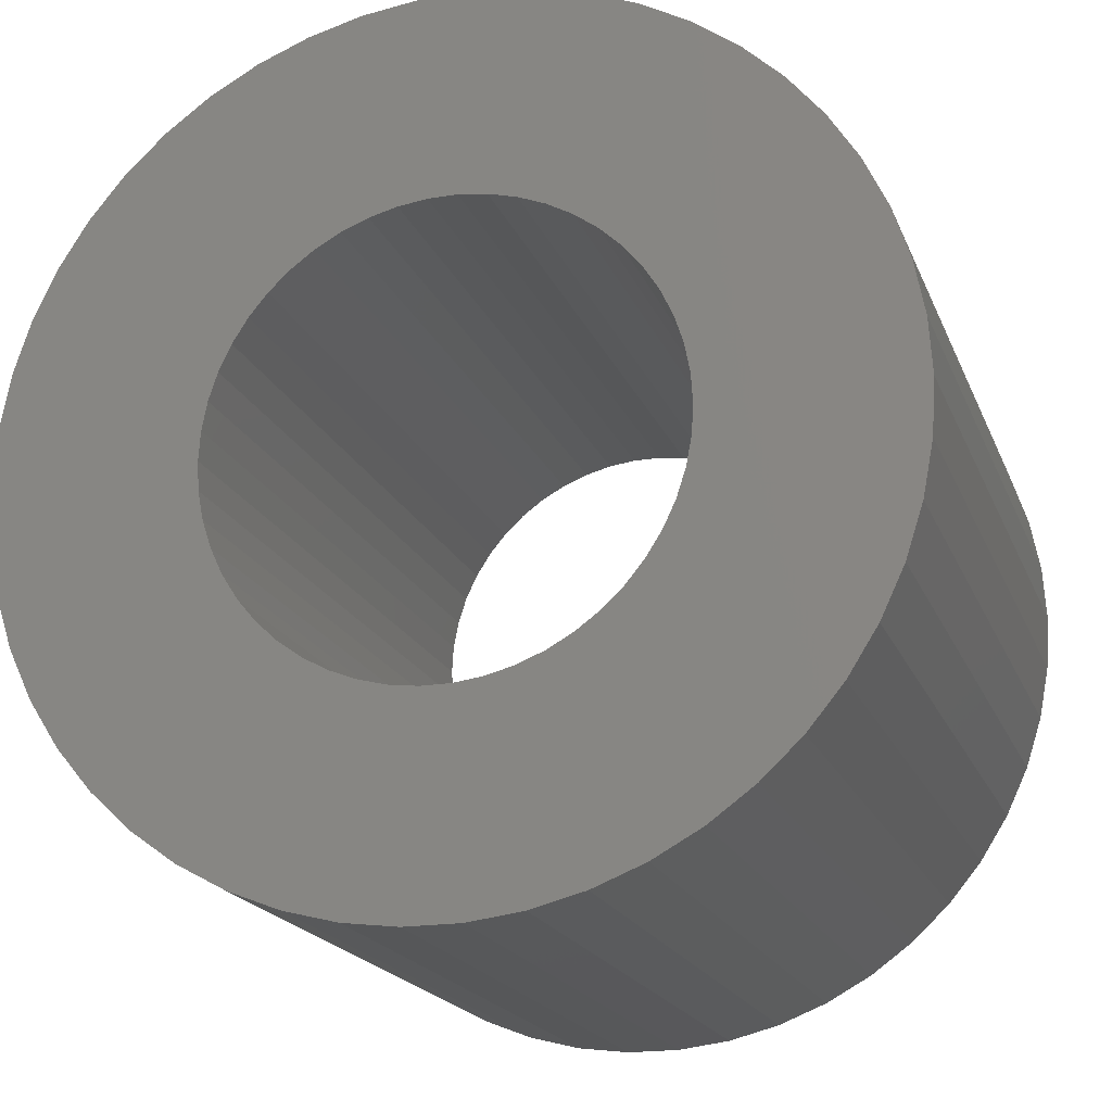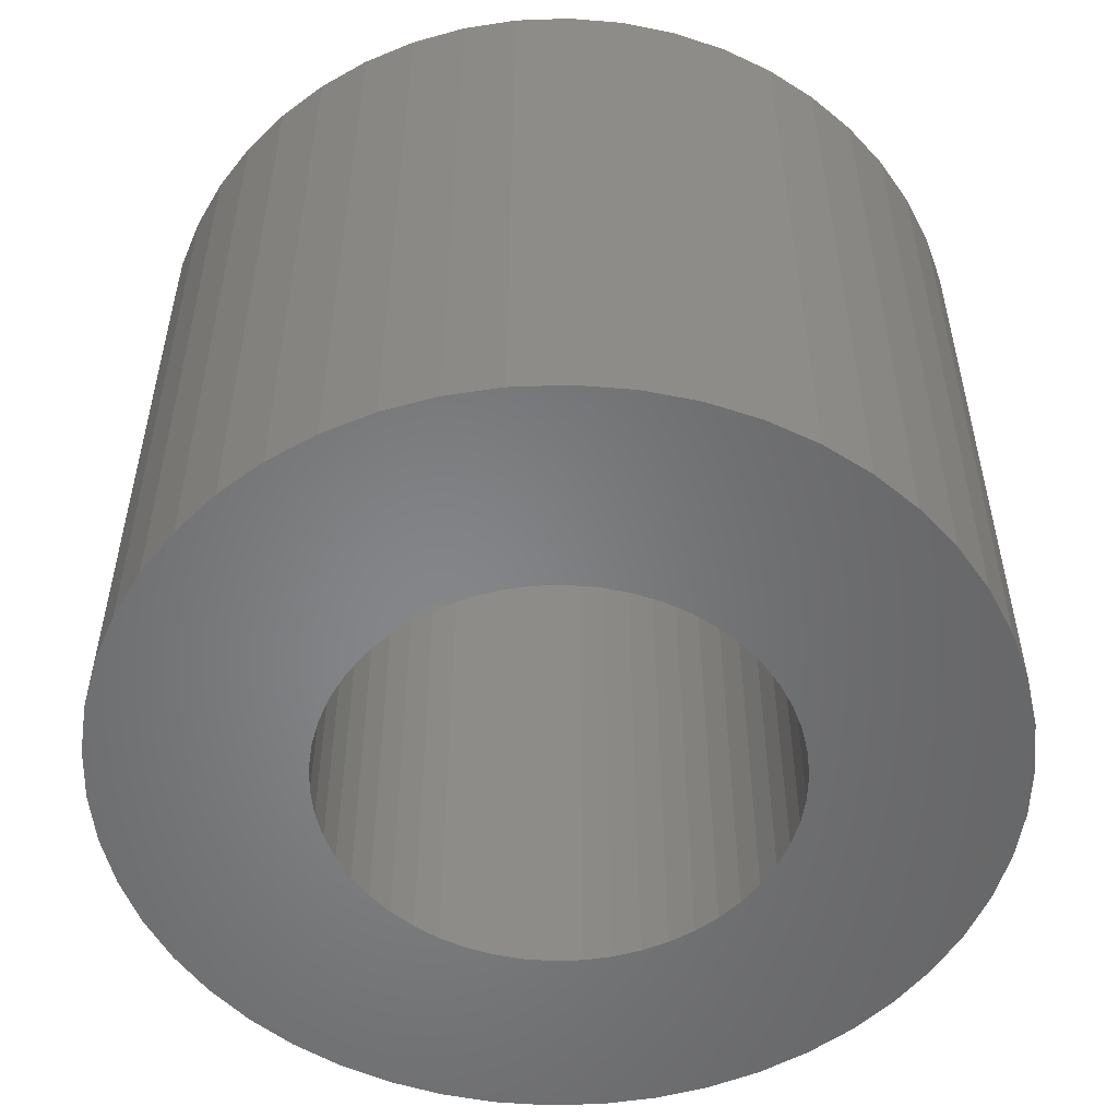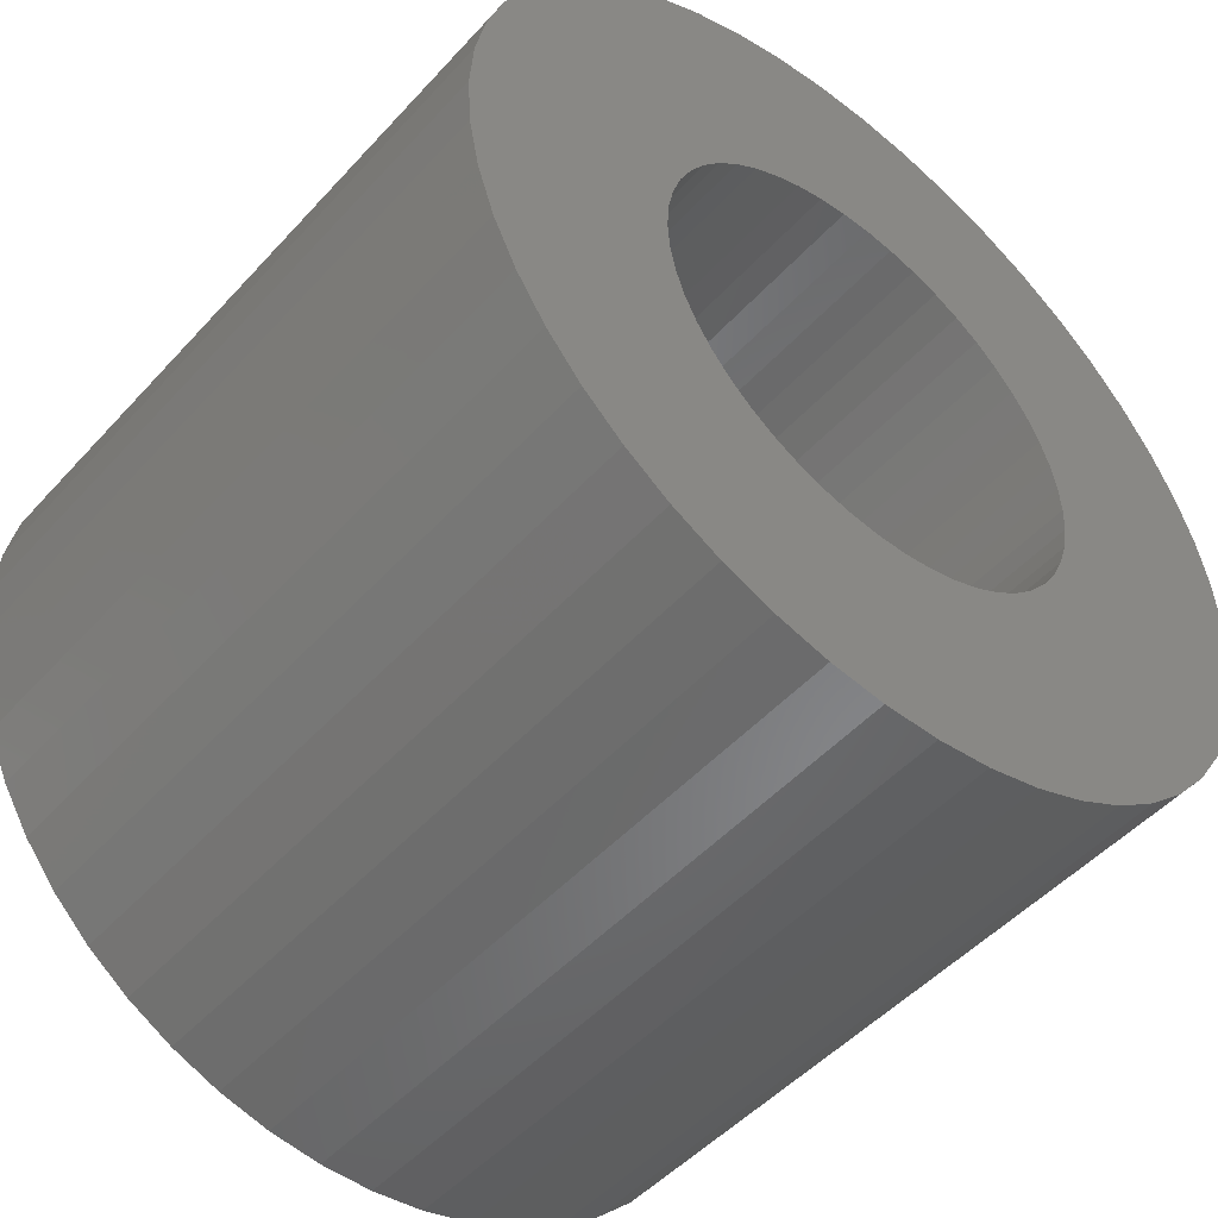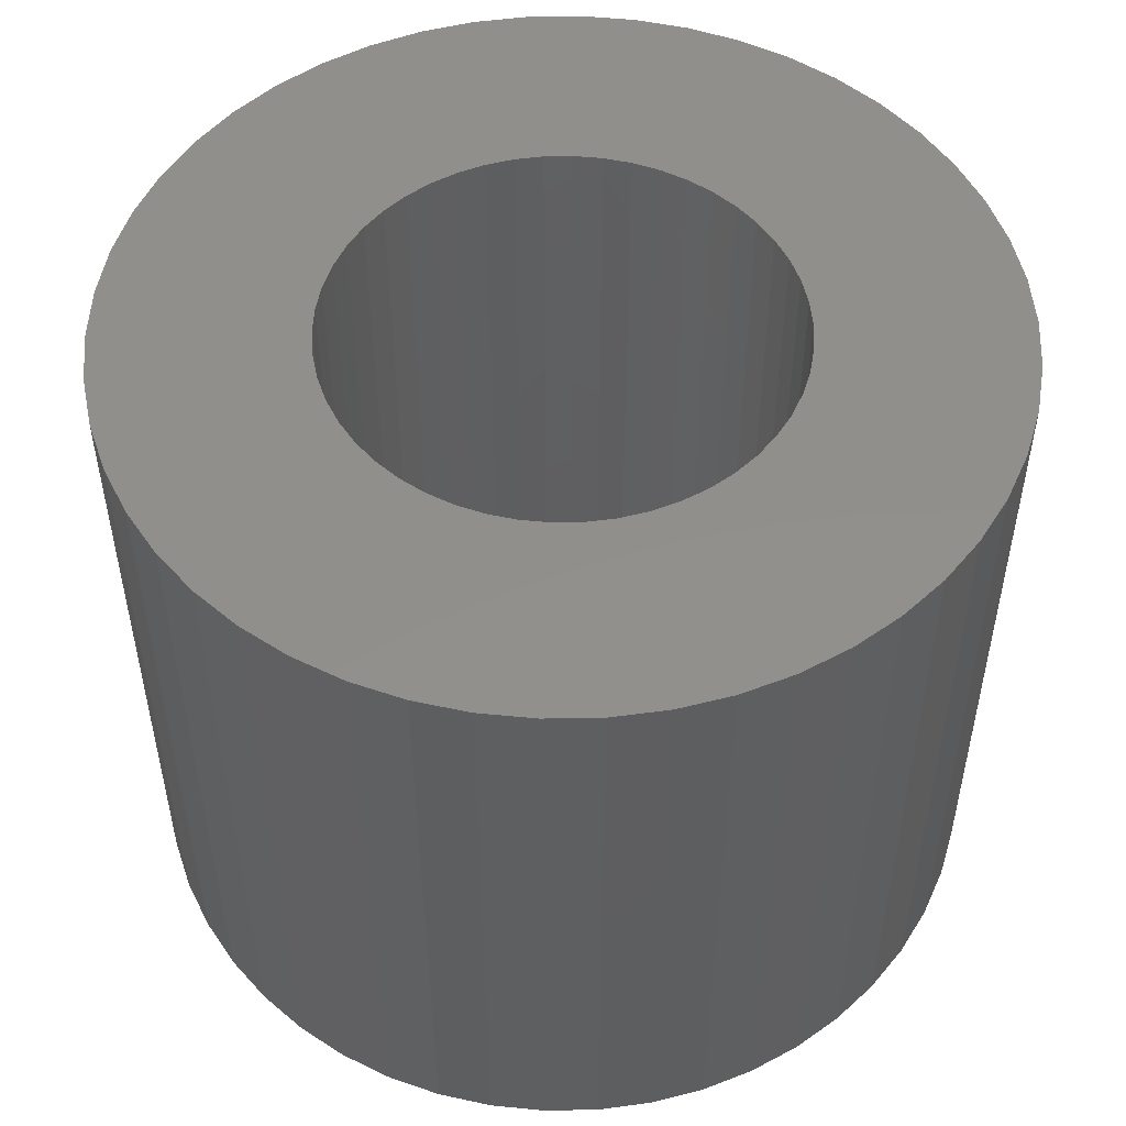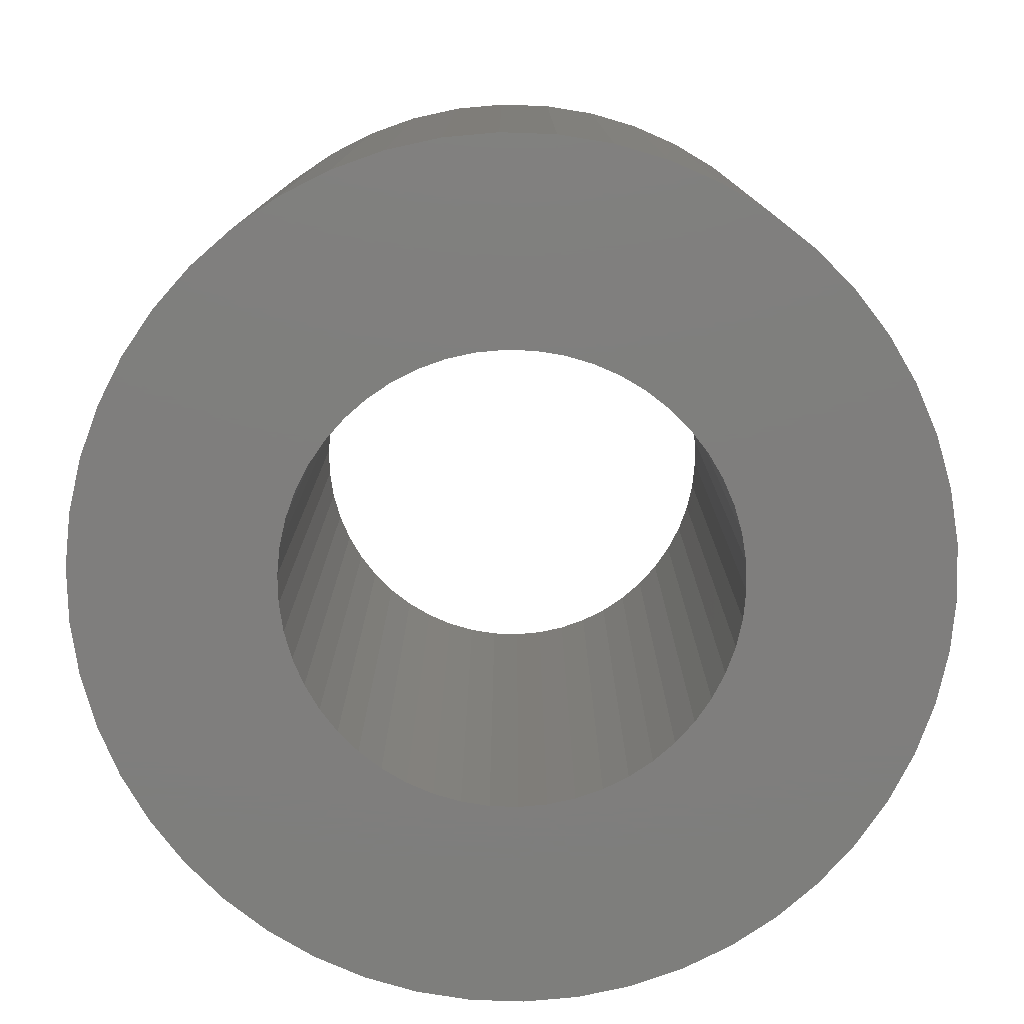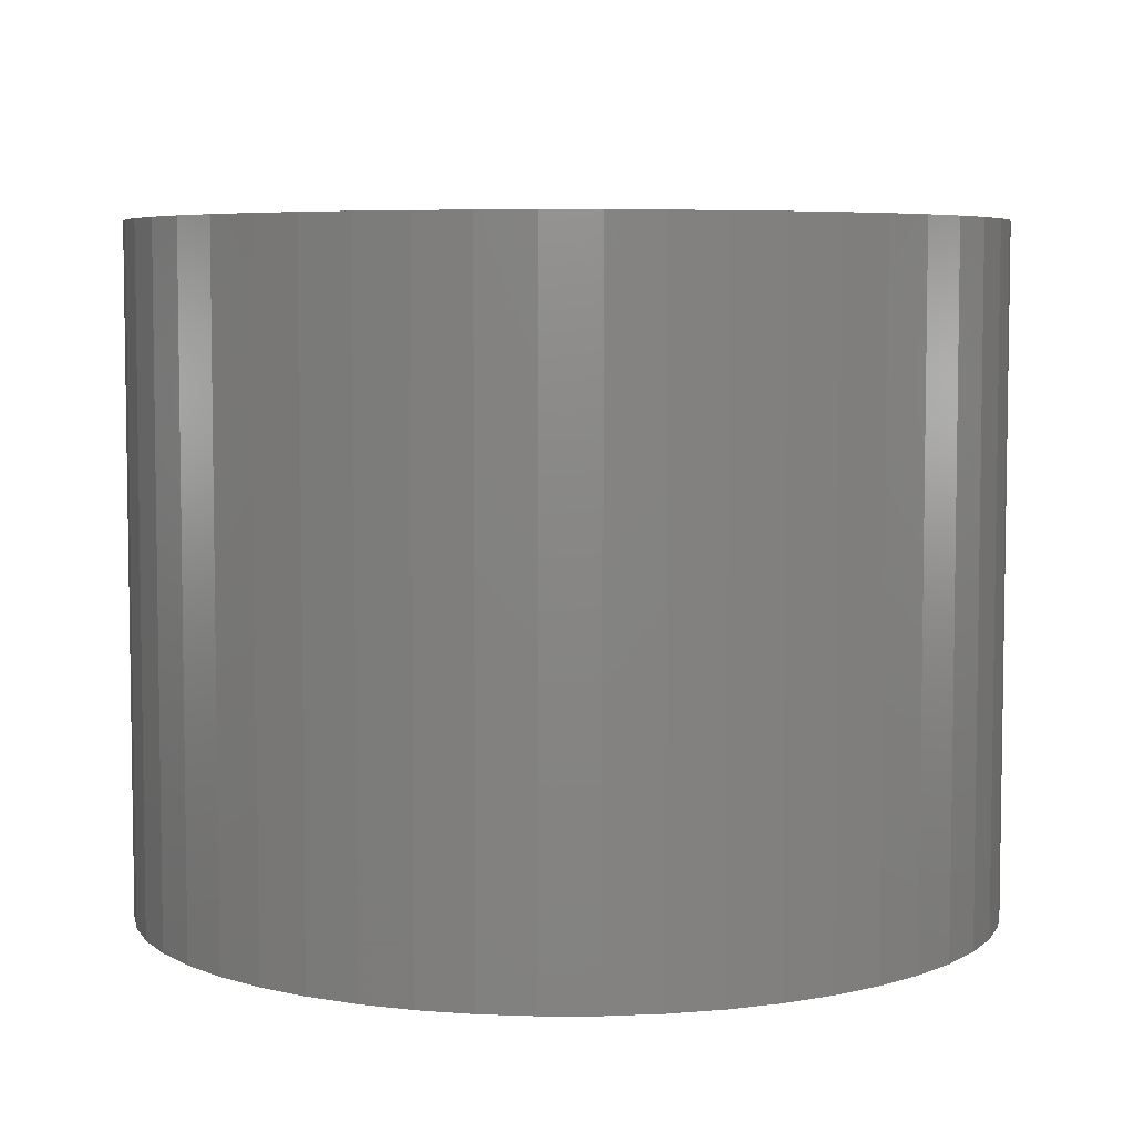
<metadata>
{"format":"stl","ext":"stl","renderer":"f3d","projection":"perspective","resolution":1024,"background":"white","views":[{"elev":-19.1,"azim":-162.7,"up":"+Y"},{"elev":-53.2,"azim":146.2,"up":"+Z"},{"elev":-49.5,"azim":139.7,"up":"+Y"},{"elev":51.5,"azim":171.7,"up":"+Z"},{"elev":-78.4,"azim":-131.6,"up":"+Z"},{"elev":5.8,"azim":-137.2,"up":"+Z"}]}
</metadata>
<code>
# stl→obj: 200 verts, 400 faces
v 9.5 0 7.5
v 9.425 1.191 -7.5
v 9.425 1.191 7.5
v 9.5 0 -7.5
v -9.5 0 -7.5
v -9.425 1.191 7.5
v -9.425 1.191 -7.5
v -9.5 0 7.5
v 0.5965 9.481 -7.5
v -0.5965 9.481 7.5
v 0.5965 9.481 7.5
v -0.5965 9.481 -7.5
v -0.5965 -9.481 -7.5
v 0.5965 -9.481 7.5
v -0.5965 -9.481 7.5
v 0.5965 -9.481 -7.5
v 6.925 6.503 -7.5
v 6.056 7.32 7.5
v 6.925 6.503 7.5
v 6.056 7.32 -7.5
v -6.056 7.32 -7.5
v -6.925 6.503 7.5
v -6.056 7.32 7.5
v -6.925 6.503 -7.5
v -2.936 9.035 -7.5
v -4.045 8.596 7.5
v -2.936 9.035 7.5
v -4.045 8.596 -7.5
v 8.833 3.497 7.5
v 8.325 4.577 -7.5
v 8.325 4.577 7.5
v 8.833 3.497 -7.5
v 9.202 2.363 -7.5
v 9.202 2.363 7.5
v 7.686 5.584 -7.5
v 7.686 5.584 7.5
v 4.045 8.596 -7.5
v 2.936 9.035 7.5
v 4.045 8.596 7.5
v 2.936 9.035 -7.5
v 5.09 8.021 -7.5
v 5.09 8.021 7.5
v -8.833 3.497 -7.5
v -8.325 4.577 7.5
v -8.325 4.577 -7.5
v -8.833 3.497 7.5
v -7.686 5.584 -7.5
v -7.686 5.584 7.5
v -9.202 2.363 -7.5
v -9.202 2.363 7.5
v -1.78 9.332 -7.5
v -1.78 9.332 7.5
v 1.78 -9.332 7.5
v 1.78 -9.332 -7.5
v 1.78 9.332 7.5
v 1.78 9.332 -7.5
v 5 0 7.5
v 4.961 0.6267 7.5
v 9.425 -1.191 7.5
v 4.843 1.243 7.5
v 4.961 -0.6267 7.5
v 4.649 1.841 7.5
v 9.202 -2.363 7.5
v 4.382 2.409 7.5
v 4.843 -1.243 7.5
v 4.045 2.939 7.5
v 8.833 -3.497 7.5
v 3.645 3.423 7.5
v 4.649 -1.841 7.5
v 3.187 3.853 7.5
v 8.325 -4.577 7.5
v 4.382 -2.409 7.5
v 2.679 4.222 7.5
v 2.129 4.524 7.5
v 1.545 4.755 7.5
v 0.9369 4.911 7.5
v 0.314 4.99 7.5
v -0.314 4.99 7.5
v -0.9369 4.911 7.5
v -1.545 4.755 7.5
v -2.129 4.524 7.5
v -2.679 4.222 7.5
v -5.09 8.021 7.5
v -3.187 3.853 7.5
v -3.645 3.423 7.5
v -4.045 2.939 7.5
v -4.382 2.409 7.5
v 7.686 -5.584 7.5
v 4.045 -2.939 7.5
v 6.925 -6.503 7.5
v 3.645 -3.423 7.5
v 6.056 -7.32 7.5
v 3.187 -3.853 7.5
v 5.09 -8.021 7.5
v 2.679 -4.222 7.5
v 4.045 -8.596 7.5
v 2.129 -4.524 7.5
v 2.936 -9.035 7.5
v 1.545 -4.755 7.5
v 0.9369 -4.911 7.5
v 0.314 -4.99 7.5
v -0.314 -4.99 7.5
v -0.9369 -4.911 7.5
v -1.78 -9.332 7.5
v -1.545 -4.755 7.5
v -2.936 -9.035 7.5
v -2.129 -4.524 7.5
v -4.045 -8.596 7.5
v -2.679 -4.222 7.5
v -5.09 -8.021 7.5
v -3.187 -3.853 7.5
v -6.056 -7.32 7.5
v -3.645 -3.423 7.5
v -6.925 -6.503 7.5
v -4.045 -2.939 7.5
v -7.686 -5.584 7.5
v -4.382 -2.409 7.5
v -8.325 -4.577 7.5
v -4.649 -1.841 7.5
v -8.833 -3.497 7.5
v -4.843 -1.243 7.5
v -9.202 -2.363 7.5
v -4.961 -0.6267 7.5
v -9.425 -1.191 7.5
v -5 0 7.5
v -4.649 1.841 7.5
v -4.843 1.243 7.5
v -4.961 0.6267 7.5
v -5.09 8.021 -7.5
v 9.425 -1.191 -7.5
v 7.686 -5.584 -7.5
v 6.925 -6.503 -7.5
v 9.202 -2.363 -7.5
v 8.833 -3.497 -7.5
v -8.325 -4.577 -7.5
v -8.833 -3.497 -7.5
v 5 0 -7.5
v 4.961 -0.6267 -7.5
v 4.843 -1.243 -7.5
v 4.961 0.6267 -7.5
v 4.649 -1.841 -7.5
v 8.325 -4.577 -7.5
v 4.382 -2.409 -7.5
v 4.843 1.243 -7.5
v 4.045 -2.939 -7.5
v 3.645 -3.423 -7.5
v 6.056 -7.32 -7.5
v 4.649 1.841 -7.5
v 3.187 -3.853 -7.5
v 5.09 -8.021 -7.5
v 4.382 2.409 -7.5
v 2.679 -4.222 -7.5
v 4.045 -8.596 -7.5
v 2.129 -4.524 -7.5
v 2.936 -9.035 -7.5
v 1.545 -4.755 -7.5
v 0.9369 -4.911 -7.5
v 0.314 -4.99 -7.5
v -0.314 -4.99 -7.5
v -0.9369 -4.911 -7.5
v -1.78 -9.332 -7.5
v -1.545 -4.755 -7.5
v -2.936 -9.035 -7.5
v -2.129 -4.524 -7.5
v -4.045 -8.596 -7.5
v -2.679 -4.222 -7.5
v -5.09 -8.021 -7.5
v -3.187 -3.853 -7.5
v -6.056 -7.32 -7.5
v -3.645 -3.423 -7.5
v -6.925 -6.503 -7.5
v -4.045 -2.939 -7.5
v -7.686 -5.584 -7.5
v -4.382 -2.409 -7.5
v 4.045 2.939 -7.5
v 3.645 3.423 -7.5
v 3.187 3.853 -7.5
v 2.679 4.222 -7.5
v 2.129 4.524 -7.5
v 1.545 4.755 -7.5
v 0.9369 4.911 -7.5
v 0.314 4.99 -7.5
v -0.314 4.99 -7.5
v -0.9369 4.911 -7.5
v -1.545 4.755 -7.5
v -2.129 4.524 -7.5
v -2.679 4.222 -7.5
v -3.187 3.853 -7.5
v -3.645 3.423 -7.5
v -4.045 2.939 -7.5
v -4.382 2.409 -7.5
v -4.649 1.841 -7.5
v -4.843 1.243 -7.5
v -4.961 0.6267 -7.5
v -5 0 -7.5
v -4.649 -1.841 -7.5
v -4.843 -1.243 -7.5
v -9.202 -2.363 -7.5
v -4.961 -0.6267 -7.5
v -9.425 -1.191 -7.5
f 1 2 3
f 2 1 4
f 5 6 7
f 6 5 8
f 9 10 11
f 10 9 12
f 13 14 15
f 14 13 16
f 17 18 19
f 18 17 20
f 21 22 23
f 22 21 24
f 25 26 27
f 26 25 28
f 29 30 31
f 30 29 32
f 3 33 34
f 33 3 2
f 31 35 36
f 35 31 30
f 37 38 39
f 38 37 40
f 41 39 42
f 39 41 37
f 43 44 45
f 44 43 46
f 47 22 24
f 22 47 48
f 49 46 43
f 46 49 50
f 51 27 52
f 27 51 25
f 16 53 14
f 53 16 54
f 34 32 29
f 32 34 33
f 36 17 19
f 17 36 35
f 40 55 38
f 55 40 56
f 56 11 55
f 11 56 9
f 20 42 18
f 42 20 41
f 45 48 47
f 48 45 44
f 7 50 49
f 50 7 6
f 57 1 3
f 58 3 34
f 1 57 59
f 60 34 29
f 61 59 57
f 62 29 31
f 59 61 63
f 64 31 36
f 65 63 61
f 66 36 19
f 63 65 67
f 68 19 18
f 69 67 65
f 70 18 42
f 67 69 71
f 72 71 69
f 3 58 57
f 34 60 58
f 29 62 60
f 31 64 62
f 36 66 64
f 73 42 39
f 19 68 66
f 18 70 68
f 74 39 38
f 42 73 70
f 39 74 73
f 75 38 55
f 38 75 74
f 55 76 75
f 11 76 55
f 11 77 76
f 11 78 77
f 10 78 11
f 10 79 78
f 52 79 10
f 79 52 80
f 27 80 52
f 80 27 81
f 26 81 27
f 81 26 82
f 83 82 26
f 82 83 84
f 23 84 83
f 84 23 85
f 22 85 23
f 85 22 86
f 48 86 22
f 44 87 48
f 86 48 87
f 71 72 88
f 89 88 72
f 88 89 90
f 91 90 89
f 90 91 92
f 93 92 91
f 92 93 94
f 95 94 93
f 94 95 96
f 97 96 95
f 96 97 98
f 99 98 97
f 98 99 53
f 100 53 99
f 100 14 53
f 101 14 100
f 102 14 101
f 102 15 14
f 103 15 102
f 104 103 105
f 103 104 15
f 106 105 107
f 108 107 109
f 105 106 104
f 110 109 111
f 112 111 113
f 107 108 106
f 114 113 115
f 116 115 117
f 118 117 119
f 120 119 121
f 122 121 123
f 109 110 108
f 124 123 125
f 87 44 126
f 46 126 44
f 111 112 110
f 126 46 127
f 113 114 112
f 50 127 46
f 115 116 114
f 127 50 128
f 117 118 116
f 6 128 50
f 119 120 118
f 128 6 125
f 121 122 120
f 8 125 6
f 123 124 122
f 125 8 124
f 28 83 26
f 83 28 129
f 129 23 83
f 23 129 21
f 12 52 10
f 52 12 51
f 59 4 1
f 4 59 130
f 90 131 88
f 131 90 132
f 67 133 63
f 133 67 134
f 63 130 59
f 130 63 133
f 135 120 136
f 120 135 118
f 137 4 130
f 138 130 133
f 4 137 2
f 139 133 134
f 140 2 137
f 141 134 142
f 2 140 33
f 143 142 131
f 144 33 140
f 145 131 132
f 33 144 32
f 146 132 147
f 148 32 144
f 149 147 150
f 32 148 30
f 151 30 148
f 130 138 137
f 133 139 138
f 134 141 139
f 142 143 141
f 131 145 143
f 152 150 153
f 132 146 145
f 147 149 146
f 154 153 155
f 150 152 149
f 153 154 152
f 156 155 54
f 155 156 154
f 54 157 156
f 16 157 54
f 16 158 157
f 16 159 158
f 13 159 16
f 13 160 159
f 161 160 13
f 160 161 162
f 163 162 161
f 162 163 164
f 165 164 163
f 164 165 166
f 167 166 165
f 166 167 168
f 169 168 167
f 168 169 170
f 171 170 169
f 170 171 172
f 173 172 171
f 135 174 173
f 172 173 174
f 30 151 35
f 175 35 151
f 35 175 17
f 176 17 175
f 17 176 20
f 177 20 176
f 20 177 41
f 178 41 177
f 41 178 37
f 179 37 178
f 37 179 40
f 180 40 179
f 40 180 56
f 181 56 180
f 181 9 56
f 182 9 181
f 183 9 182
f 183 12 9
f 184 12 183
f 51 184 185
f 184 51 12
f 25 185 186
f 28 186 187
f 185 25 51
f 129 187 188
f 21 188 189
f 186 28 25
f 24 189 190
f 47 190 191
f 45 191 192
f 43 192 193
f 49 193 194
f 187 129 28
f 7 194 195
f 174 135 196
f 136 196 135
f 188 21 129
f 196 136 197
f 189 24 21
f 198 197 136
f 190 47 24
f 197 198 199
f 191 45 47
f 200 199 198
f 192 43 45
f 199 200 195
f 193 49 43
f 5 195 200
f 194 7 49
f 195 5 7
f 153 94 96
f 94 153 150
f 147 90 92
f 90 147 132
f 88 142 71
f 142 88 131
f 136 122 198
f 122 136 120
f 155 96 98
f 96 155 153
f 54 98 53
f 98 54 155
f 71 134 67
f 134 71 142
f 161 15 104
f 15 161 13
f 165 106 108
f 106 165 163
f 163 104 106
f 104 163 161
f 171 116 173
f 116 171 114
f 171 112 114
f 112 171 169
f 198 124 200
f 124 198 122
f 200 8 5
f 8 200 124
f 150 92 94
f 92 150 147
f 173 118 135
f 118 173 116
f 167 108 110
f 108 167 165
f 169 110 112
f 110 169 167
f 127 192 126
f 192 127 193
f 151 66 175
f 66 151 64
f 181 75 76
f 75 181 180
f 180 74 75
f 74 180 179
f 186 80 81
f 80 186 185
f 126 191 87
f 191 126 192
f 138 57 137
f 57 138 61
f 154 99 97
f 99 154 156
f 140 60 144
f 60 140 58
f 177 68 70
f 68 177 176
f 86 189 85
f 189 86 190
f 189 84 85
f 84 189 188
f 137 58 140
f 58 137 57
f 149 95 93
f 95 149 152
f 143 69 141
f 69 143 72
f 159 103 102
f 103 159 160
f 156 100 99
f 100 156 157
f 175 68 176
f 68 175 66
f 183 77 78
f 77 183 182
f 178 70 73
f 70 178 177
f 179 73 74
f 73 179 178
f 125 194 128
f 194 125 195
f 128 193 127
f 193 128 194
f 87 190 86
f 190 87 191
f 184 78 79
f 78 184 183
f 185 79 80
f 79 185 184
f 187 81 82
f 81 187 186
f 188 82 84
f 82 188 187
f 139 61 138
f 61 139 65
f 146 89 145
f 89 146 91
f 145 72 143
f 72 145 89
f 160 105 103
f 105 160 162
f 157 101 100
f 101 157 158
f 146 93 91
f 93 146 149
f 148 64 151
f 64 148 62
f 144 62 148
f 62 144 60
f 182 76 77
f 76 182 181
f 123 195 125
f 195 123 199
f 119 197 121
f 197 119 196
f 113 172 115
f 172 113 170
f 152 97 95
f 97 152 154
f 141 65 139
f 65 141 69
f 168 113 111
f 113 168 170
f 158 102 101
f 102 158 159
f 166 111 109
f 111 166 168
f 164 109 107
f 109 164 166
f 121 199 123
f 199 121 197
f 115 174 117
f 174 115 172
f 117 196 119
f 196 117 174
f 162 107 105
f 107 162 164

</code>
